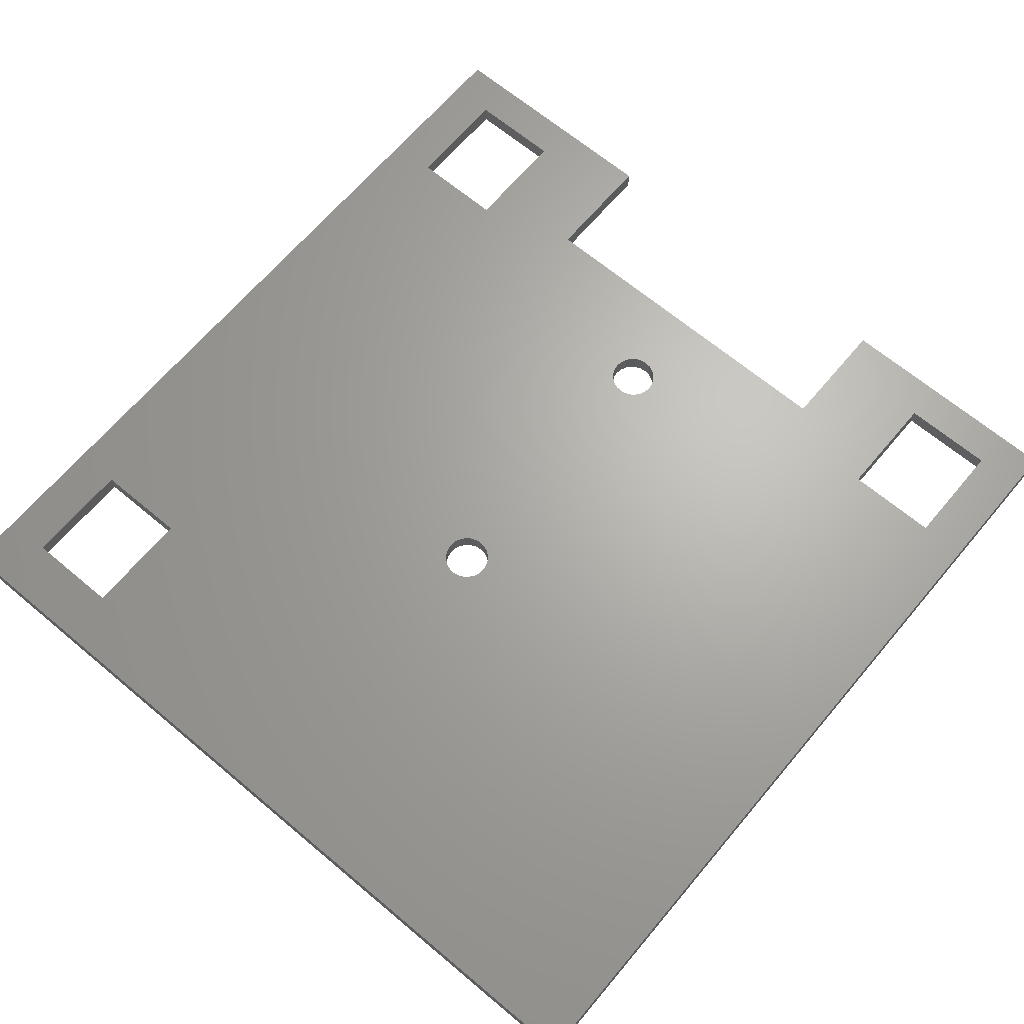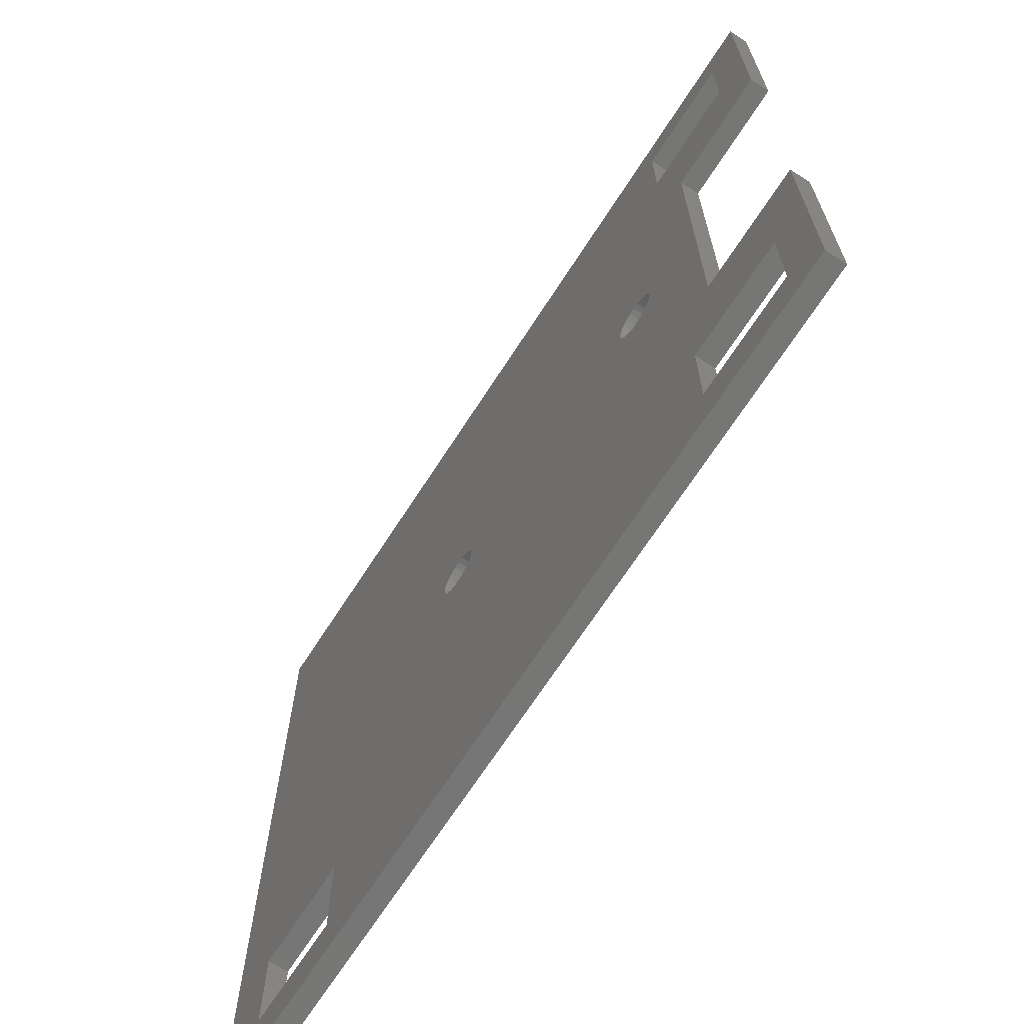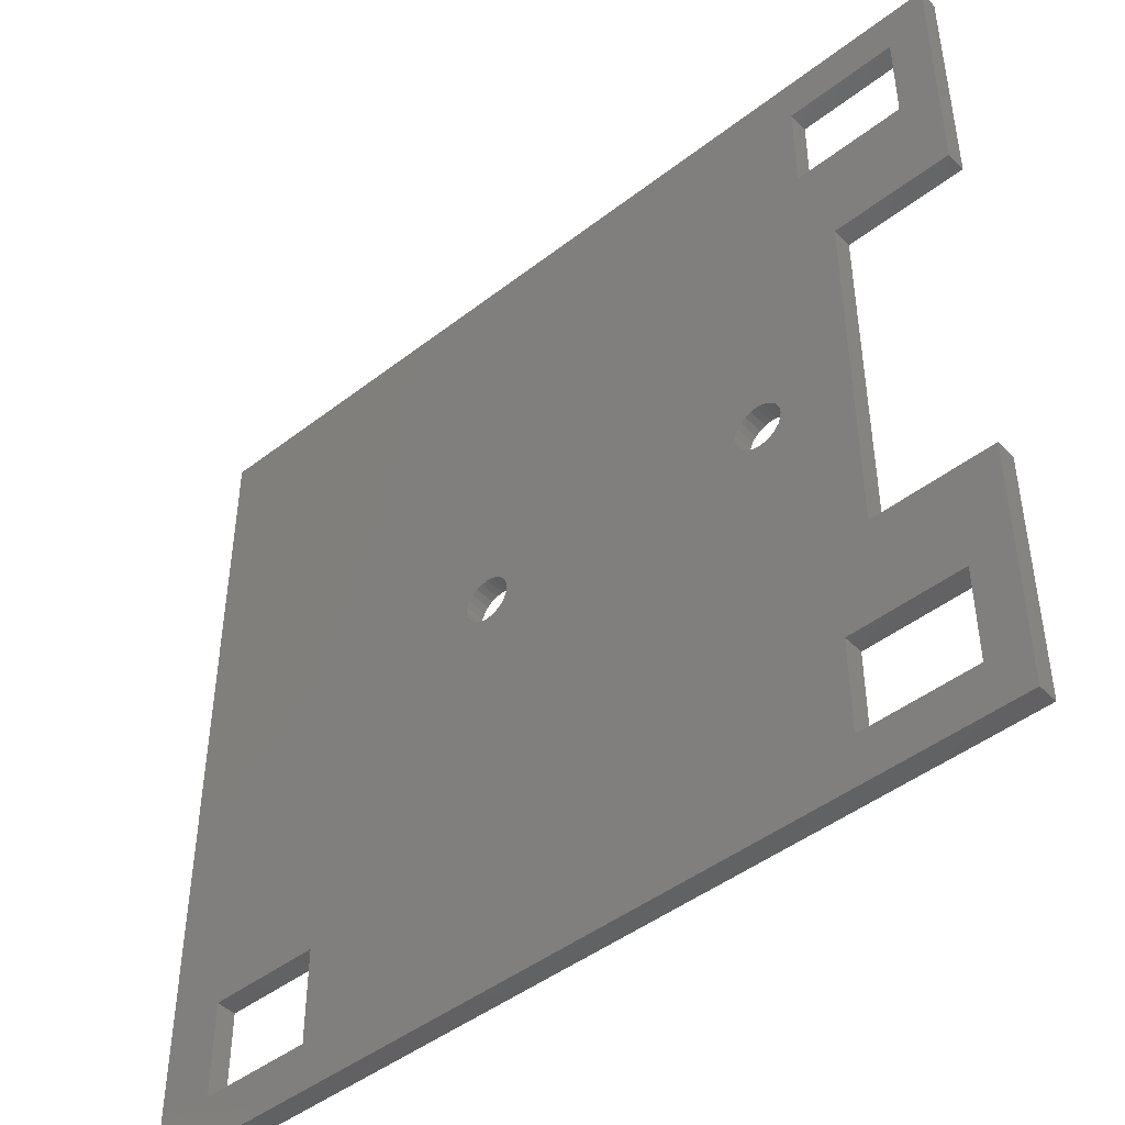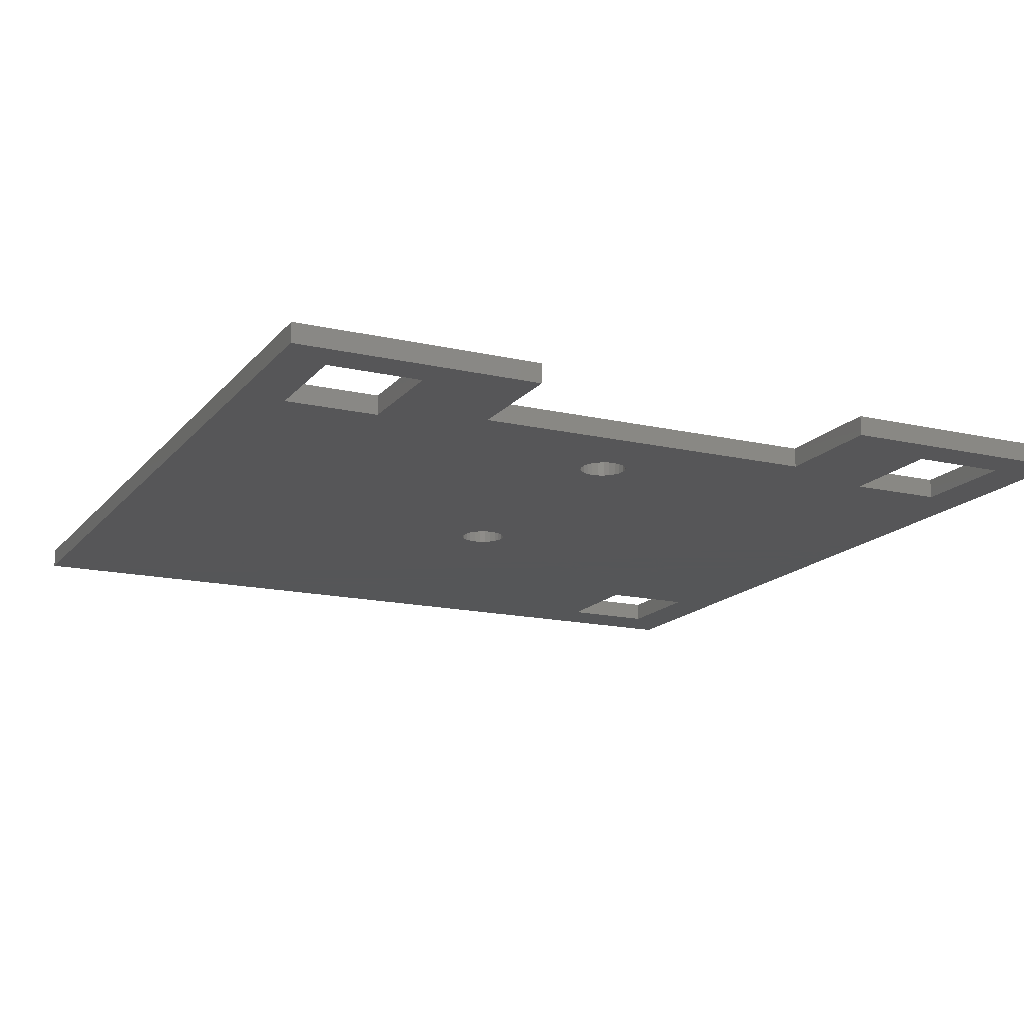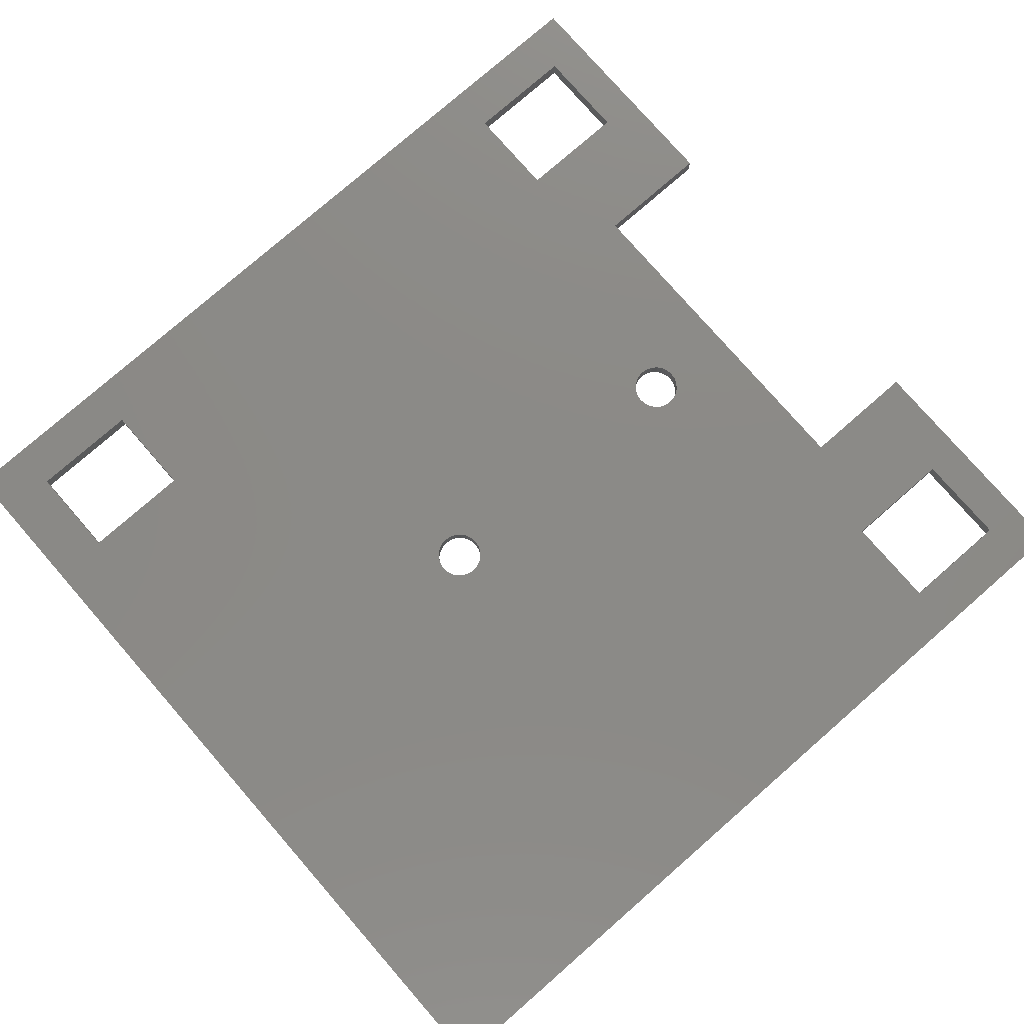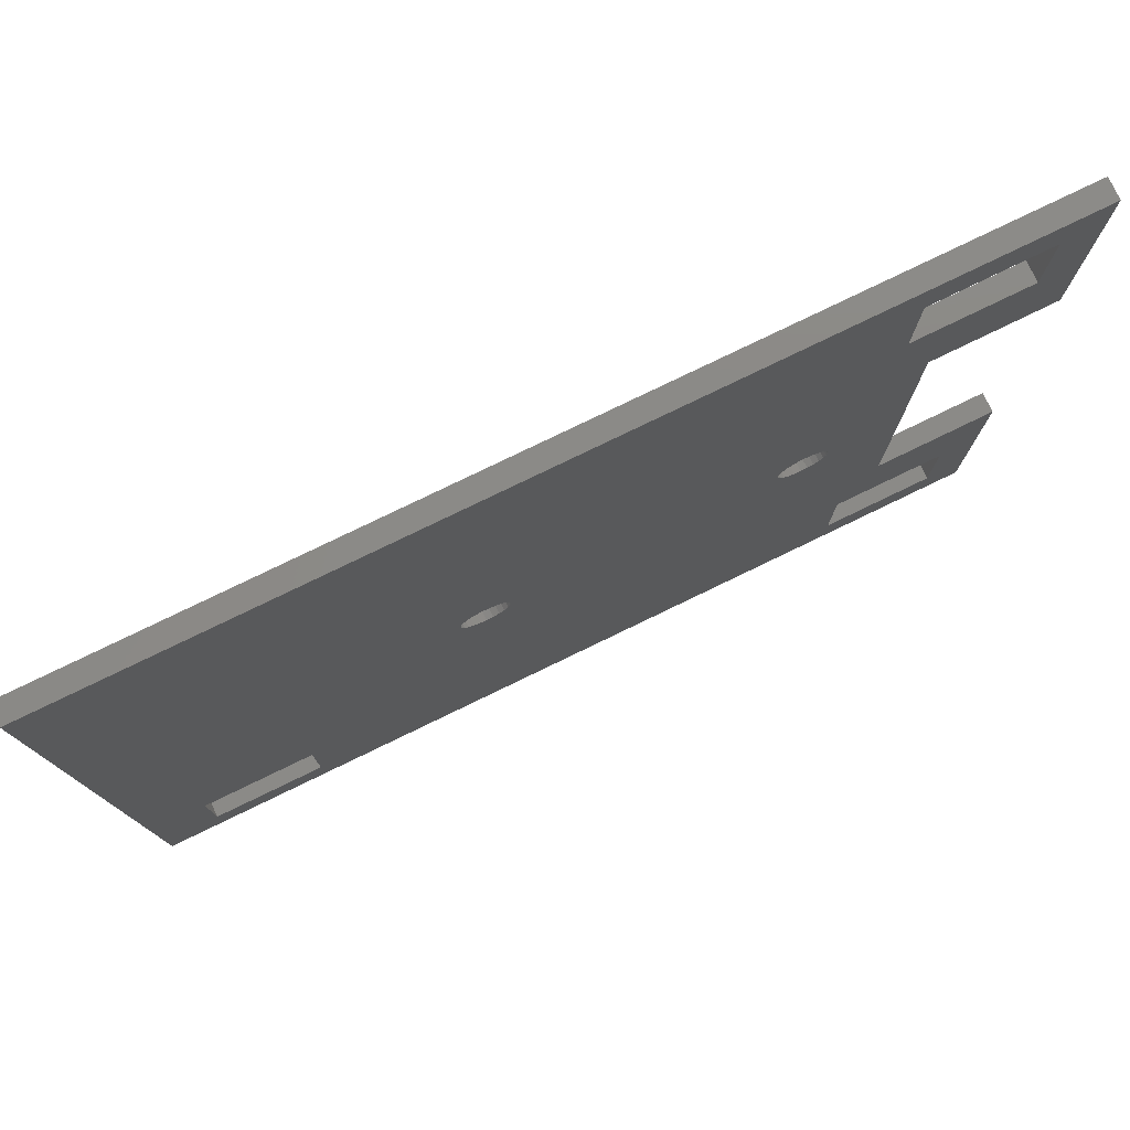
<metadata>
{"format":"stl","ext":"stl","renderer":"f3d","projection":"perspective","resolution":1024,"background":"white","views":[{"elev":66.3,"azim":130.1,"up":"+Z"},{"elev":-68.5,"azim":-122.8,"up":"+Y"},{"elev":-45.8,"azim":-138.4,"up":"+Y"},{"elev":-15.9,"azim":-115.6,"up":"+Z"},{"elev":78.2,"azim":138.9,"up":"+Z"},{"elev":78.7,"azim":154.2,"up":"+Y"}]}
</metadata>
<code>
# stl→obj: 136 verts, 288 faces
v 0 76 0
v 5 89 0
v 15 76 0
v 5 101 0
v 19 89 0
v 15 31 0
v 0 107 0
v 110 107 0
v 19 101 0
v 25.5 56.1 0
v 24.88 55.62 0
v 24.4 55 0
v 24.1 54.28 0
v 19 18 0
v 24 53.5 0
v 19 6 0
v 26.22 56.4 0
v 27 56.5 0
v 27.78 56.4 0
v 28.5 56.1 0
v 29.12 55.62 0
v 29.6 55 0
v 29.9 54.28 0
v 30 53.5 0
v 62.88 55.62 0
v 62.4 55 0
v 62.1 54.28 0
v 62 53.5 0
v 63.5 56.1 0
v 64.22 56.4 0
v 65 56.5 0
v 65.78 56.4 0
v 66.5 56.1 0
v 67.12 55.62 0
v 67.6 55 0
v 67.9 54.28 0
v 68 53.5 0
v 89 18 0
v 103 18 0
v 103 6 0
v 0 0 0
v 5 6 0
v 110 0 0
v 5 18 0
v 89 6 0
v 25.5 50.9 0
v 24.88 51.38 0
v 24.4 52 0
v 24.1 52.72 0
v 26.22 50.6 0
v 27 50.5 0
v 27.78 50.6 0
v 28.5 50.9 0
v 29.12 51.38 0
v 29.6 52 0
v 29.9 52.72 0
v 62.4 52 0
v 62.1 52.72 0
v 62.88 51.38 0
v 63.5 50.9 0
v 64.22 50.6 0
v 65 50.5 0
v 65.78 50.6 0
v 66.5 50.9 0
v 67.12 51.38 0
v 67.6 52 0
v 67.9 52.72 0
v 0 31 0
v 5 18 2.5
v 15 31 2.5
v 0 31 2.5
v 19 18 2.5
v 15 76 2.5
v 0 0 2.5
v 5 6 2.5
v 110 0 2.5
v 19 6 2.5
v 89 6 2.5
v 25.5 50.9 2.5
v 24.88 51.38 2.5
v 24.4 52 2.5
v 24.1 52.72 2.5
v 19 89 2.5
v 24 53.5 2.5
v 19 101 2.5
v 26.22 50.6 2.5
v 27 50.5 2.5
v 27.78 50.6 2.5
v 28.5 50.9 2.5
v 29.12 51.38 2.5
v 29.6 52 2.5
v 29.9 52.72 2.5
v 30 53.5 2.5
v 62.4 52 2.5
v 62.1 52.72 2.5
v 62 53.5 2.5
v 62.88 51.38 2.5
v 63.5 50.9 2.5
v 64.22 50.6 2.5
v 65 50.5 2.5
v 65.78 50.6 2.5
v 66.5 50.9 2.5
v 67.12 51.38 2.5
v 67.6 52 2.5
v 67.9 52.72 2.5
v 68 53.5 2.5
v 103 6 2.5
v 103 18 2.5
v 0 107 2.5
v 5 101 2.5
v 110 107 2.5
v 5 89 2.5
v 25.5 56.1 2.5
v 24.88 55.62 2.5
v 24.4 55 2.5
v 24.1 54.28 2.5
v 26.22 56.4 2.5
v 27 56.5 2.5
v 27.78 56.4 2.5
v 28.5 56.1 2.5
v 29.12 55.62 2.5
v 29.6 55 2.5
v 29.9 54.28 2.5
v 62.88 55.62 2.5
v 62.4 55 2.5
v 62.1 54.28 2.5
v 63.5 56.1 2.5
v 64.22 56.4 2.5
v 65 56.5 2.5
v 65.78 56.4 2.5
v 66.5 56.1 2.5
v 67.12 55.62 2.5
v 67.6 55 2.5
v 67.9 54.28 2.5
v 89 18 2.5
v 0 76 2.5
f 1 2 3
f 2 1 4
f 3 2 5
f 3 5 6
f 7 4 1
f 4 7 8
f 4 8 9
f 9 8 5
f 5 8 10
f 5 10 11
f 5 11 12
f 5 12 13
f 5 13 14
f 14 13 15
f 14 15 16
f 10 8 17
f 17 8 18
f 18 8 19
f 19 8 20
f 20 8 21
f 21 8 22
f 22 8 23
f 23 8 24
f 24 8 25
f 24 25 26
f 24 26 27
f 24 27 28
f 25 8 29
f 29 8 30
f 30 8 31
f 31 8 32
f 32 8 33
f 33 8 34
f 34 8 35
f 35 8 36
f 36 8 37
f 37 8 38
f 38 8 39
f 39 8 40
f 41 42 43
f 42 41 44
f 43 42 16
f 43 16 45
f 45 16 46
f 46 16 47
f 47 16 48
f 48 16 49
f 49 16 15
f 45 46 50
f 45 50 51
f 45 51 52
f 45 52 53
f 45 53 54
f 45 54 55
f 45 55 56
f 45 56 24
f 45 24 57
f 57 24 58
f 58 24 28
f 45 57 59
f 45 59 60
f 45 60 61
f 45 61 62
f 45 62 63
f 45 63 64
f 45 64 65
f 45 65 66
f 45 66 67
f 45 67 37
f 45 37 38
f 43 45 40
f 43 40 8
f 68 44 41
f 44 68 6
f 44 6 14
f 14 6 5
f 69 70 71
f 70 69 72
f 70 72 73
f 74 75 71
f 75 74 76
f 71 75 69
f 75 76 77
f 77 76 72
f 72 76 78
f 72 78 79
f 72 79 80
f 72 80 81
f 72 81 82
f 72 82 83
f 83 82 84
f 83 84 85
f 79 78 86
f 86 78 87
f 87 78 88
f 88 78 89
f 89 78 90
f 90 78 91
f 91 78 92
f 92 78 93
f 93 78 94
f 93 94 95
f 93 95 96
f 94 78 97
f 97 78 98
f 98 78 99
f 99 78 100
f 100 78 101
f 101 78 102
f 102 78 103
f 103 78 104
f 104 78 105
f 105 78 106
f 78 76 107
f 107 76 108
f 109 110 111
f 110 109 112
f 111 110 85
f 111 85 113
f 113 85 114
f 114 85 115
f 115 85 116
f 116 85 84
f 111 113 117
f 111 117 118
f 111 118 119
f 111 119 120
f 111 120 121
f 111 121 122
f 111 122 123
f 111 123 93
f 111 93 124
f 124 93 125
f 125 93 126
f 126 93 96
f 111 124 127
f 111 127 128
f 111 128 129
f 111 129 130
f 111 130 131
f 111 131 132
f 111 132 133
f 111 133 134
f 111 134 106
f 111 106 135
f 135 106 78
f 111 135 108
f 111 108 76
f 136 112 109
f 112 136 73
f 112 73 83
f 83 73 72
f 109 8 7
f 8 109 111
f 8 76 43
f 76 8 111
f 76 41 43
f 41 76 74
f 71 41 74
f 41 71 68
f 71 6 68
f 6 71 70
f 73 6 70
f 6 73 3
f 73 1 3
f 1 73 136
f 109 1 136
f 1 109 7
f 112 5 2
f 5 112 83
f 85 5 83
f 5 85 9
f 85 4 9
f 4 85 110
f 4 112 2
f 112 4 110
f 93 56 92
f 56 93 24
f 123 24 93
f 24 123 23
f 122 23 123
f 23 122 22
f 121 22 122
f 22 121 21
f 121 20 21
f 20 121 120
f 120 19 20
f 19 120 119
f 119 18 19
f 18 119 118
f 118 17 18
f 17 118 117
f 117 10 17
f 10 117 113
f 113 11 10
f 11 113 114
f 11 115 12
f 115 11 114
f 12 116 13
f 116 12 115
f 13 84 15
f 84 13 116
f 15 82 49
f 82 15 84
f 49 81 48
f 81 49 82
f 48 80 47
f 80 48 81
f 80 46 47
f 46 80 79
f 79 50 46
f 50 79 86
f 86 51 50
f 51 86 87
f 87 52 51
f 52 87 88
f 88 53 52
f 53 88 89
f 89 54 53
f 54 89 90
f 91 54 90
f 54 91 55
f 92 55 91
f 55 92 56
f 106 67 105
f 67 106 37
f 134 37 106
f 37 134 36
f 133 36 134
f 36 133 35
f 132 35 133
f 35 132 34
f 132 33 34
f 33 132 131
f 131 32 33
f 32 131 130
f 130 31 32
f 31 130 129
f 129 30 31
f 30 129 128
f 128 29 30
f 29 128 127
f 127 25 29
f 25 127 124
f 25 125 26
f 125 25 124
f 26 126 27
f 126 26 125
f 27 96 28
f 96 27 126
f 28 95 58
f 95 28 96
f 58 94 57
f 94 58 95
f 57 97 59
f 97 57 94
f 97 60 59
f 60 97 98
f 98 61 60
f 61 98 99
f 99 62 61
f 62 99 100
f 100 63 62
f 63 100 101
f 101 64 63
f 64 101 102
f 102 65 64
f 65 102 103
f 104 65 103
f 65 104 66
f 105 66 104
f 66 105 67
f 38 78 45
f 78 38 135
f 78 40 45
f 40 78 107
f 108 40 107
f 40 108 39
f 108 38 39
f 38 108 135
f 72 16 77
f 16 72 14
f 72 44 14
f 44 72 69
f 44 75 42
f 75 44 69
f 75 16 42
f 16 75 77

</code>
